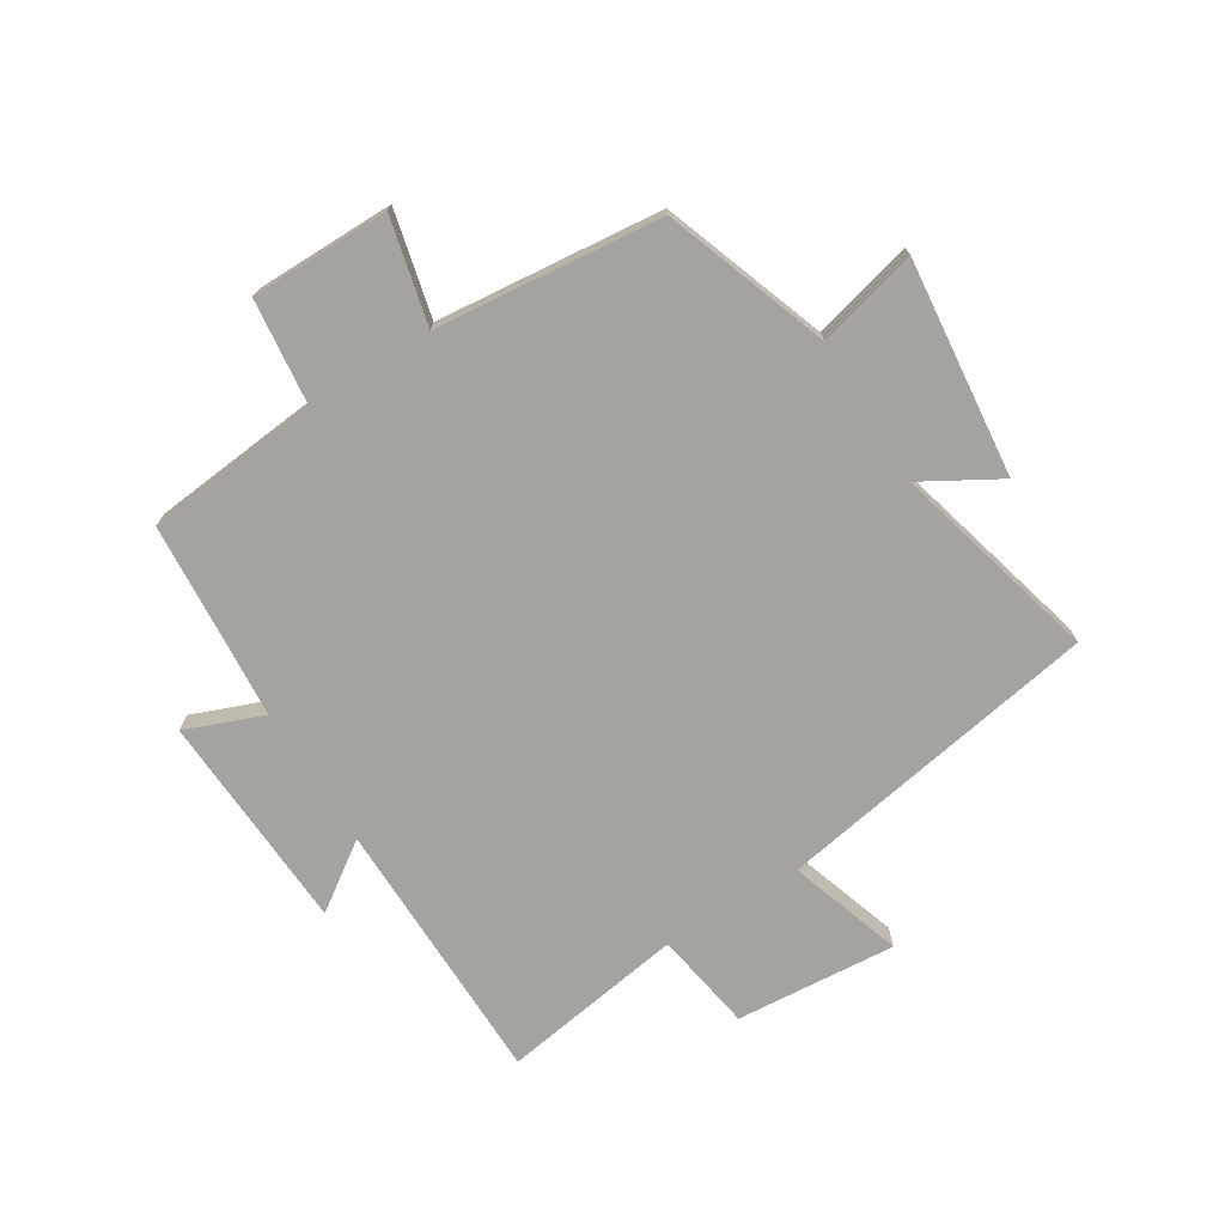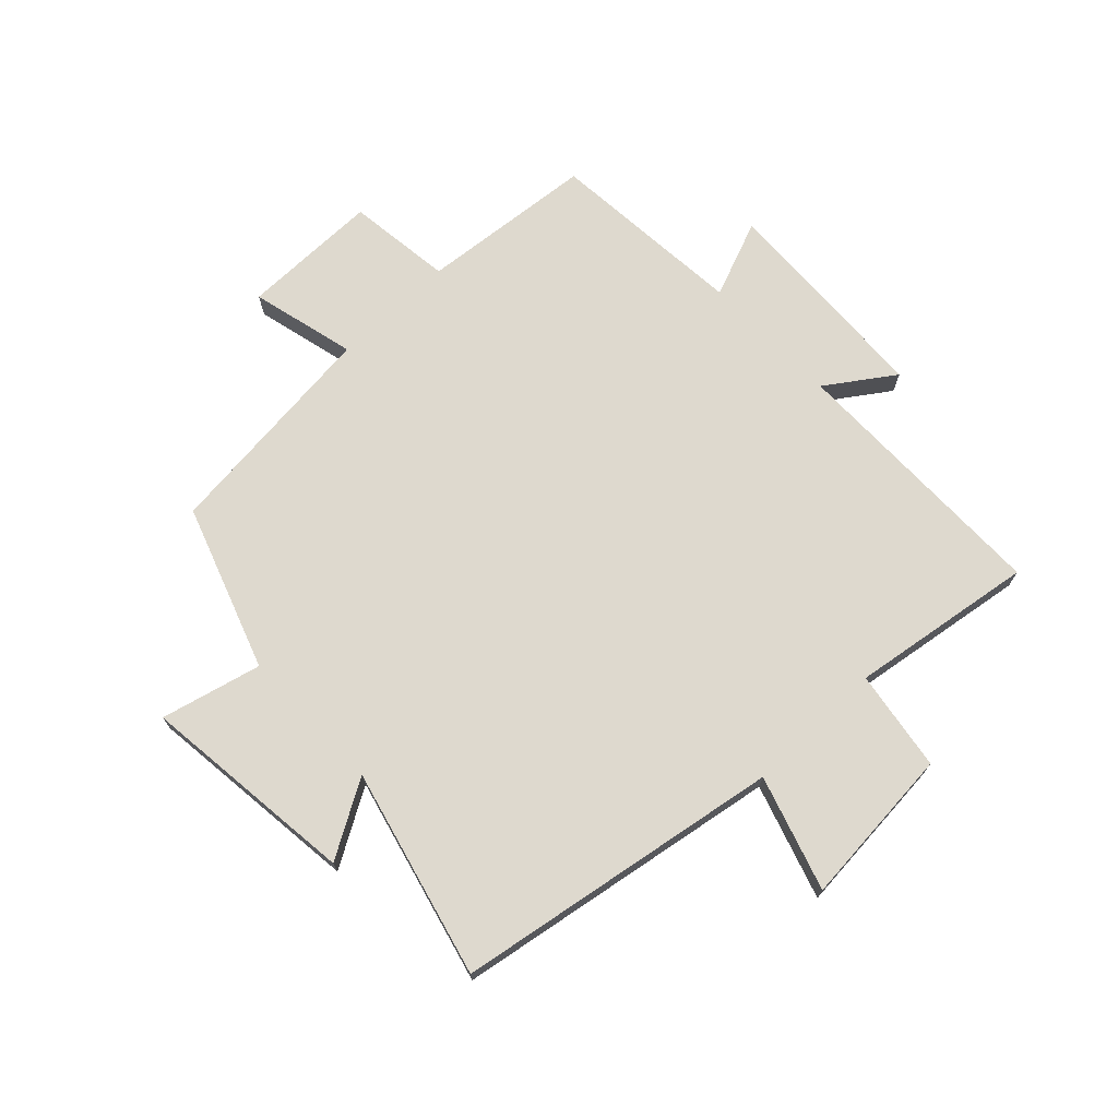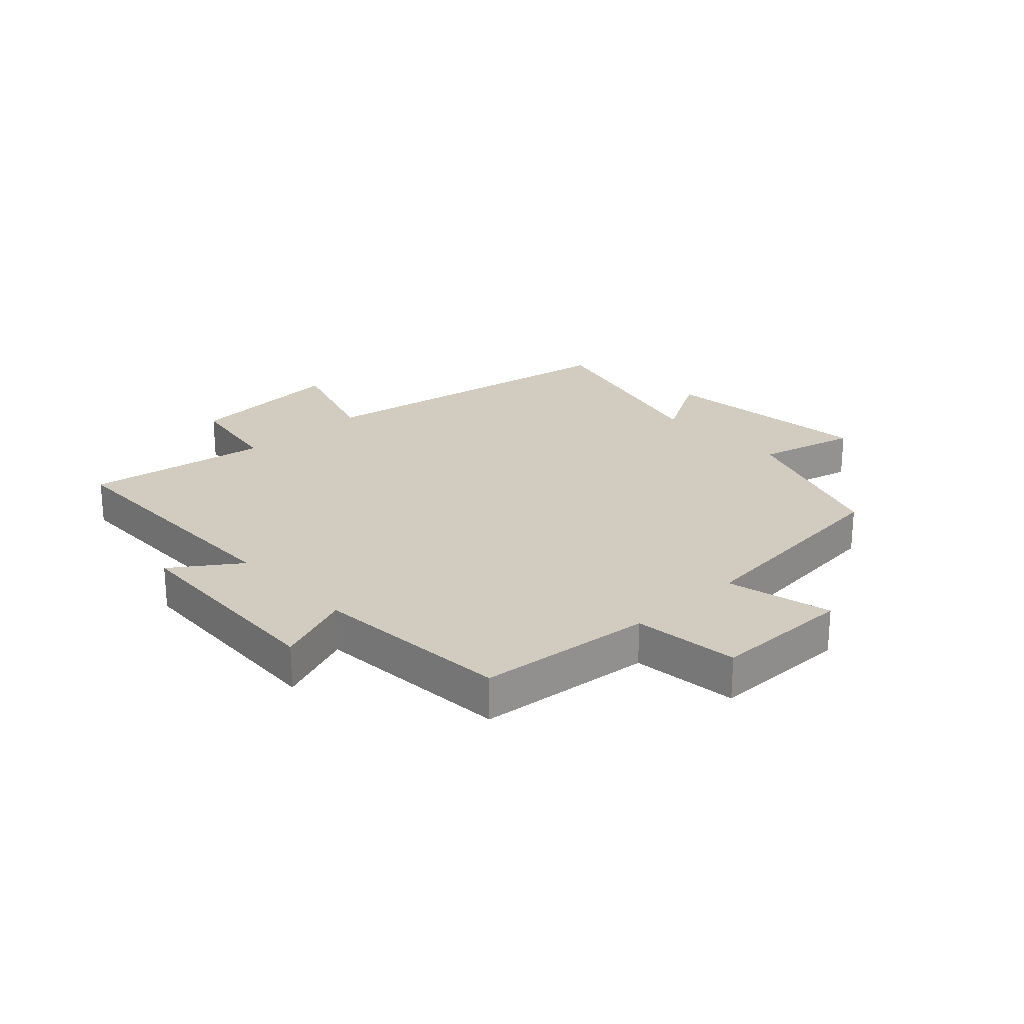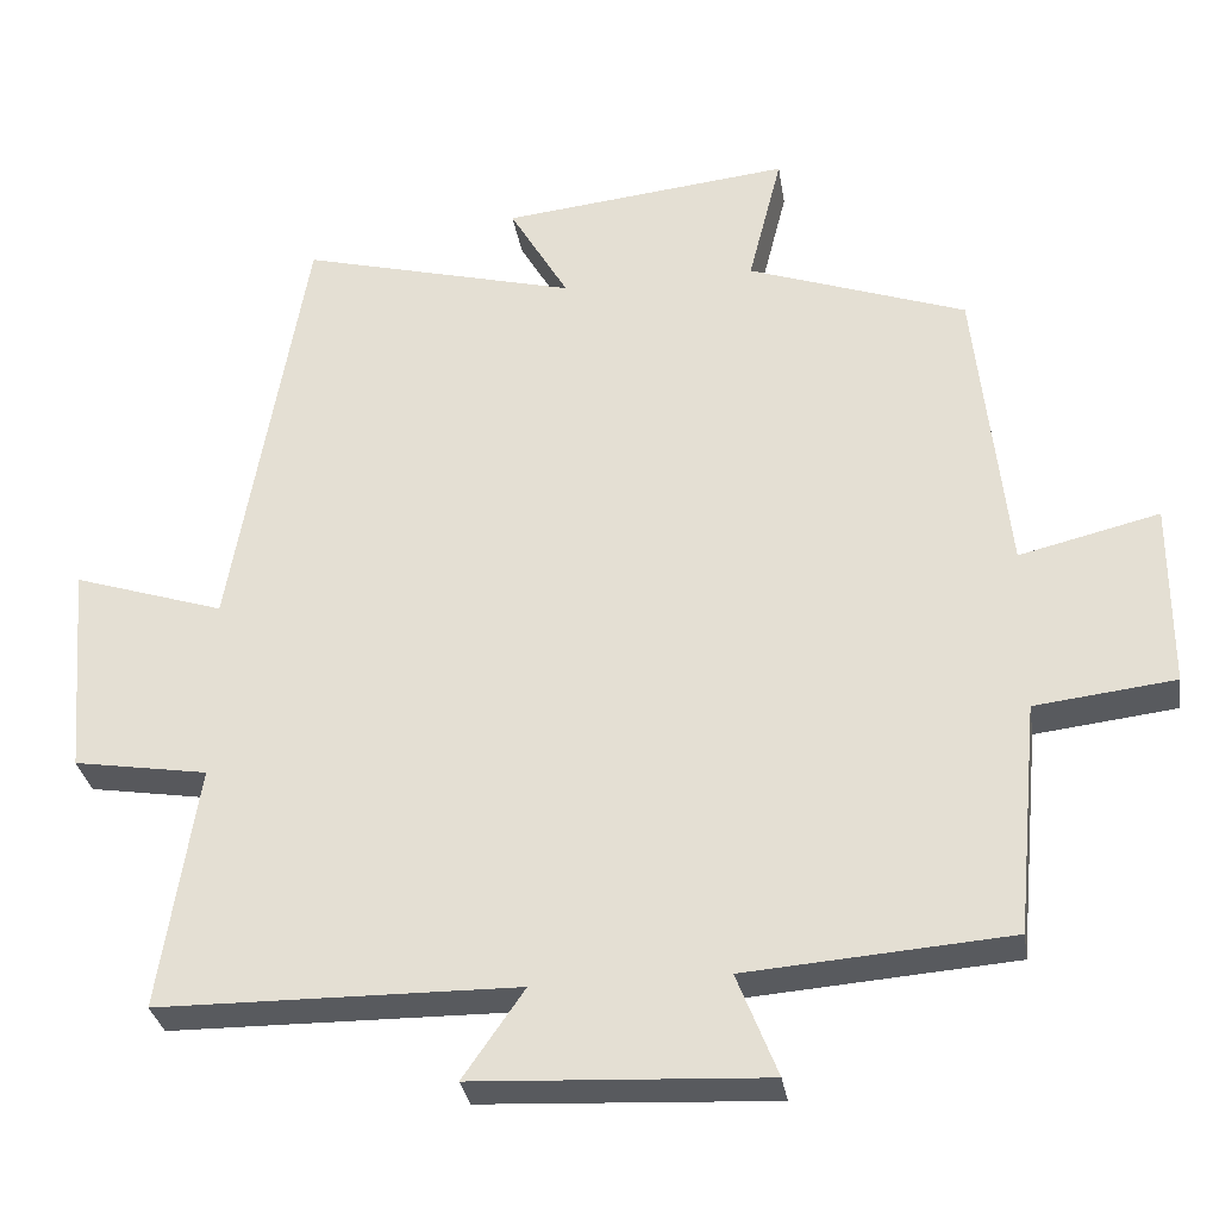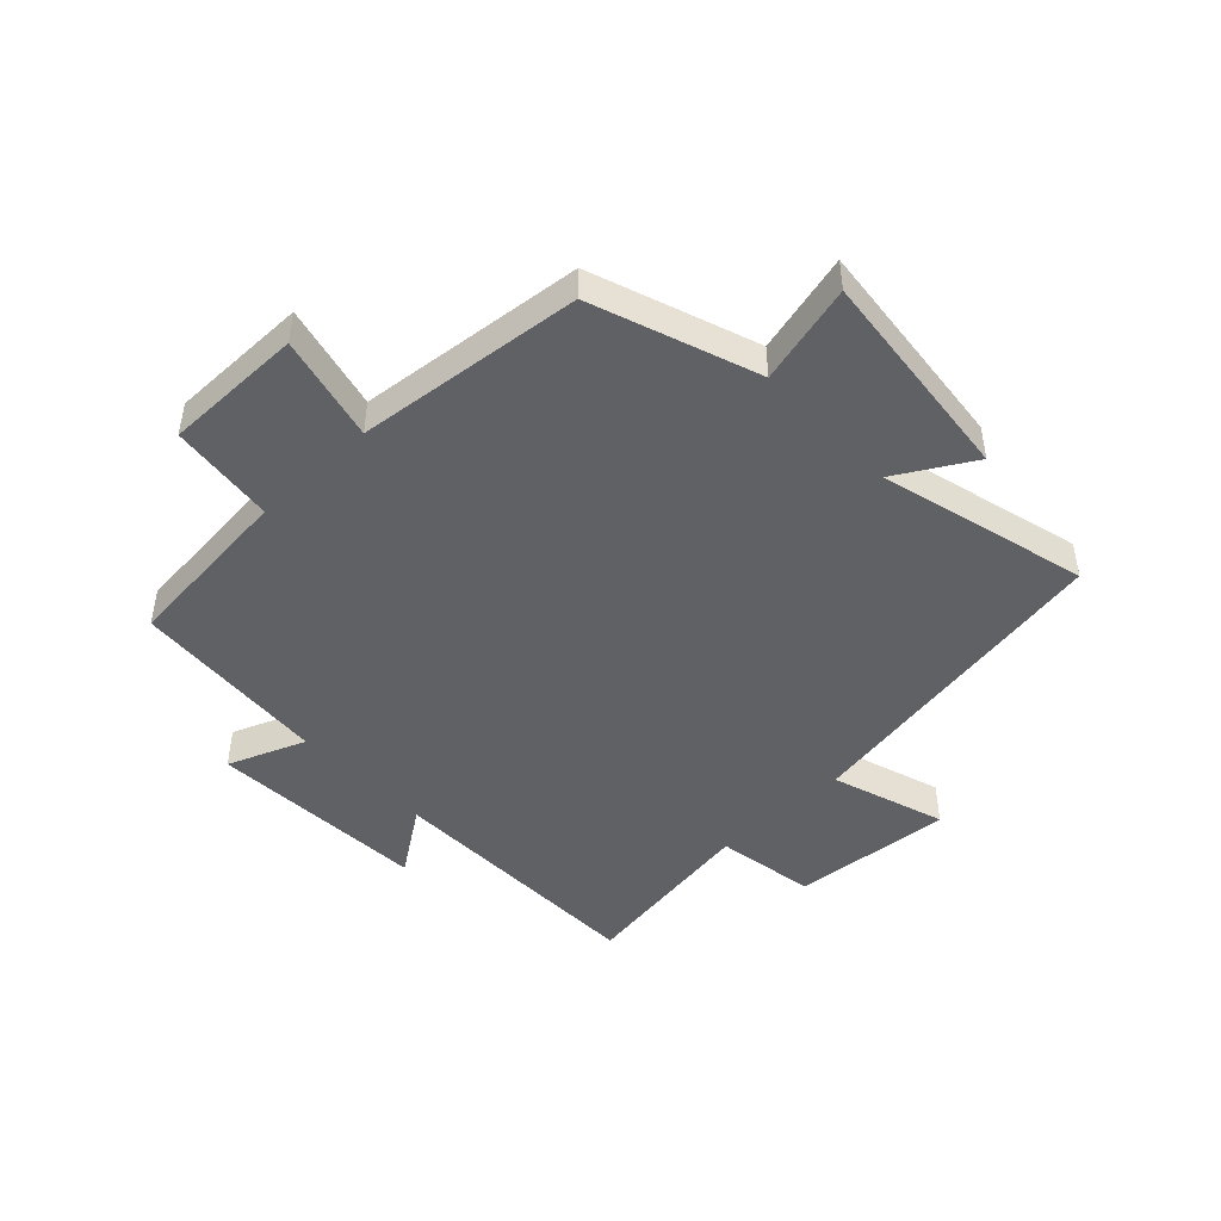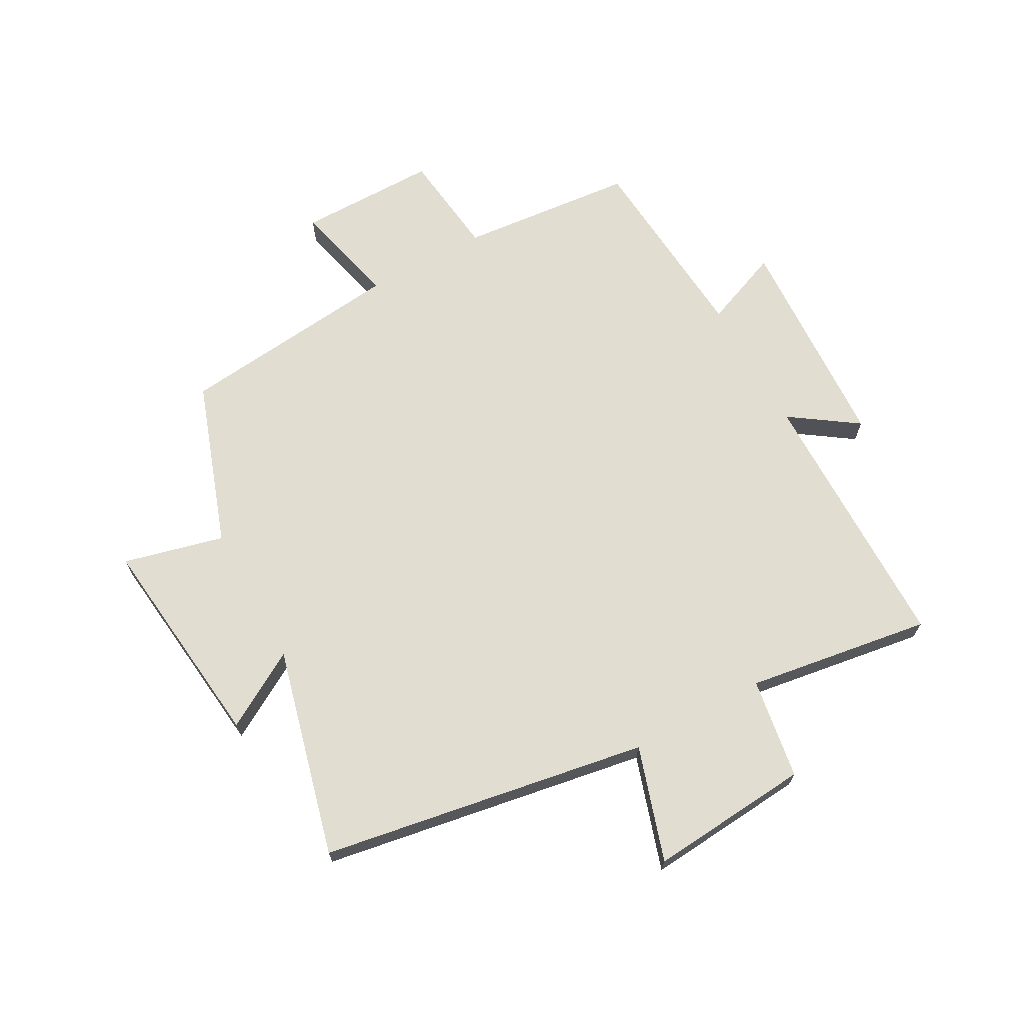
<metadata>
{"format":"obj","ext":"obj","renderer":"f3d","projection":"perspective","resolution":1024,"background":"white","views":[{"elev":-72.9,"azim":-57.9,"up":"+Y"},{"elev":71.5,"azim":46.3,"up":"+Y"},{"elev":23.9,"azim":-133.0,"up":"+Y"},{"elev":-31.2,"azim":-171.2,"up":"+Z"},{"elev":-46.4,"azim":-46.4,"up":"+Y"},{"elev":68.4,"azim":61.1,"up":"+Y"}]}
</metadata>
<code>
v 0.407 0.07 0.589
v 0.5 0.07 0.045
v 0.69 0.07 0.106
v 0.668 0.07 -0.162
v 0.5 0.07 -0.189
v 0.547 0.07 -0.496
v 0.097 0.07 -0.5
v 0.174 0.07 -0.611
v -0.192 0.07 -0.629
v -0.141 0.07 -0.5
v -0.472 0.07 -0.474
v -0.5 0.07 -0.182
v -0.676 0.07 -0.161
v -0.676 0.07 0.071
v -0.5 0.07 0.028
v -0.46 0.07 0.404
v -0.186 0.07 0.5
v -0.228 0.07 0.667
v 0.134 0.07 0.627
v 0.06 0.07 0.5
v 0.407 0 0.589
v 0.5 0 0.045
v 0.69 0 0.106
v 0.668 0 -0.162
v 0.5 0 -0.189
v 0.547 0 -0.496
v 0.097 0 -0.5
v 0.174 0 -0.611
v -0.192 0 -0.629
v -0.141 0 -0.5
v -0.472 0 -0.474
v -0.5 0 -0.182
v -0.676 0 -0.161
v -0.676 0 0.071
v -0.5 0 0.028
v -0.46 0 0.404
v -0.186 0 0.5
v -0.228 0 0.667
v 0.134 0 0.627
v 0.06 0 0.5
f 17 18 19 20
f 15 16 17 20
f 15 20 1 2
f 12 13 14 15
f 12 15 2
f 11 12 2
f 10 11 2
f 7 8 9 10
f 5 6 7 10
f 5 10 2 3
f 3 4 5
f 40 39 38 37
f 40 37 36 35
f 22 21 40 35
f 35 34 33 32
f 22 35 32
f 22 32 31
f 22 31 30
f 30 29 28 27
f 30 27 26 25
f 23 22 30 25
f 25 24 23
f 1 21 22 2
f 2 22 23 3
f 3 23 24 4
f 4 24 25 5
f 5 25 26 6
f 6 26 27 7
f 7 27 28 8
f 8 28 29 9
f 9 29 30 10
f 10 30 31 11
f 11 31 32 12
f 12 32 33 13
f 13 33 34 14
f 14 34 35 15
f 15 35 36 16
f 16 36 37 17
f 17 37 38 18
f 18 38 39 19
f 19 39 40 20
f 20 40 21 1

</code>
